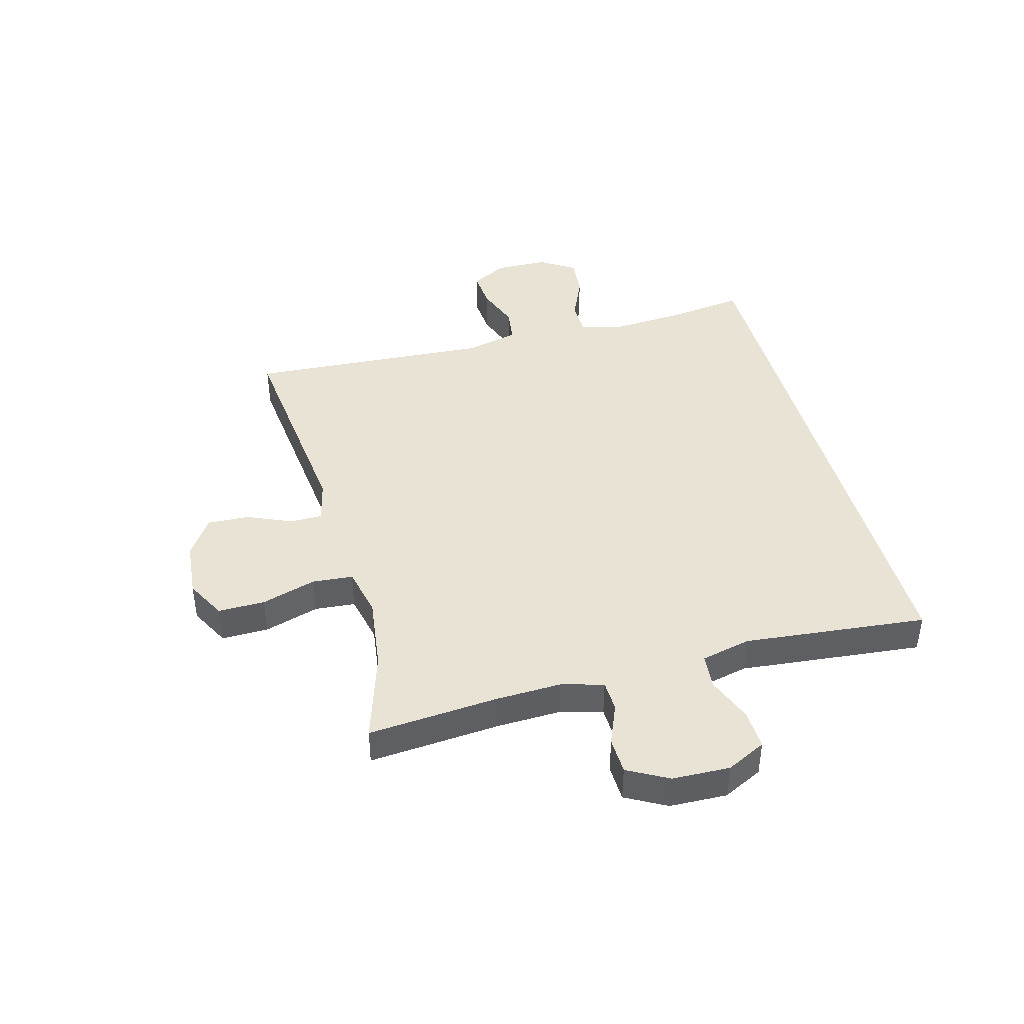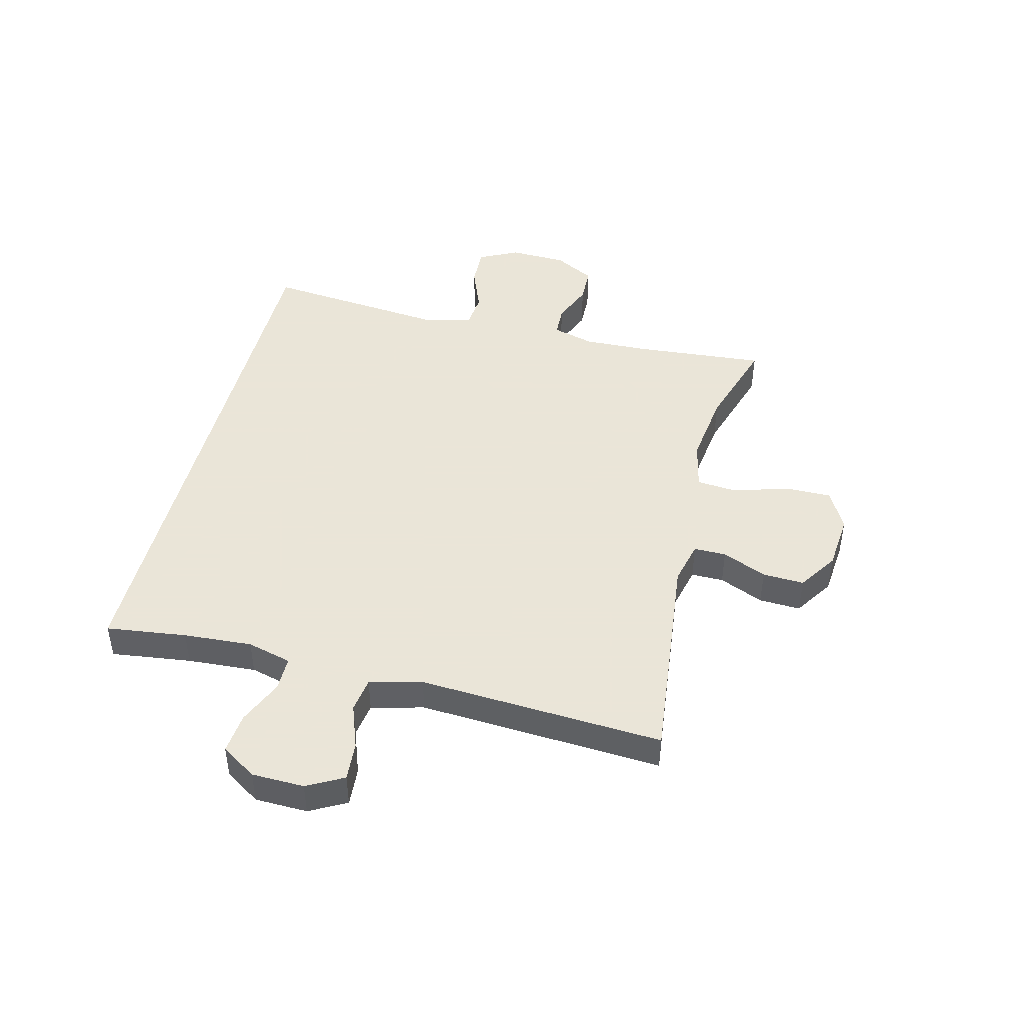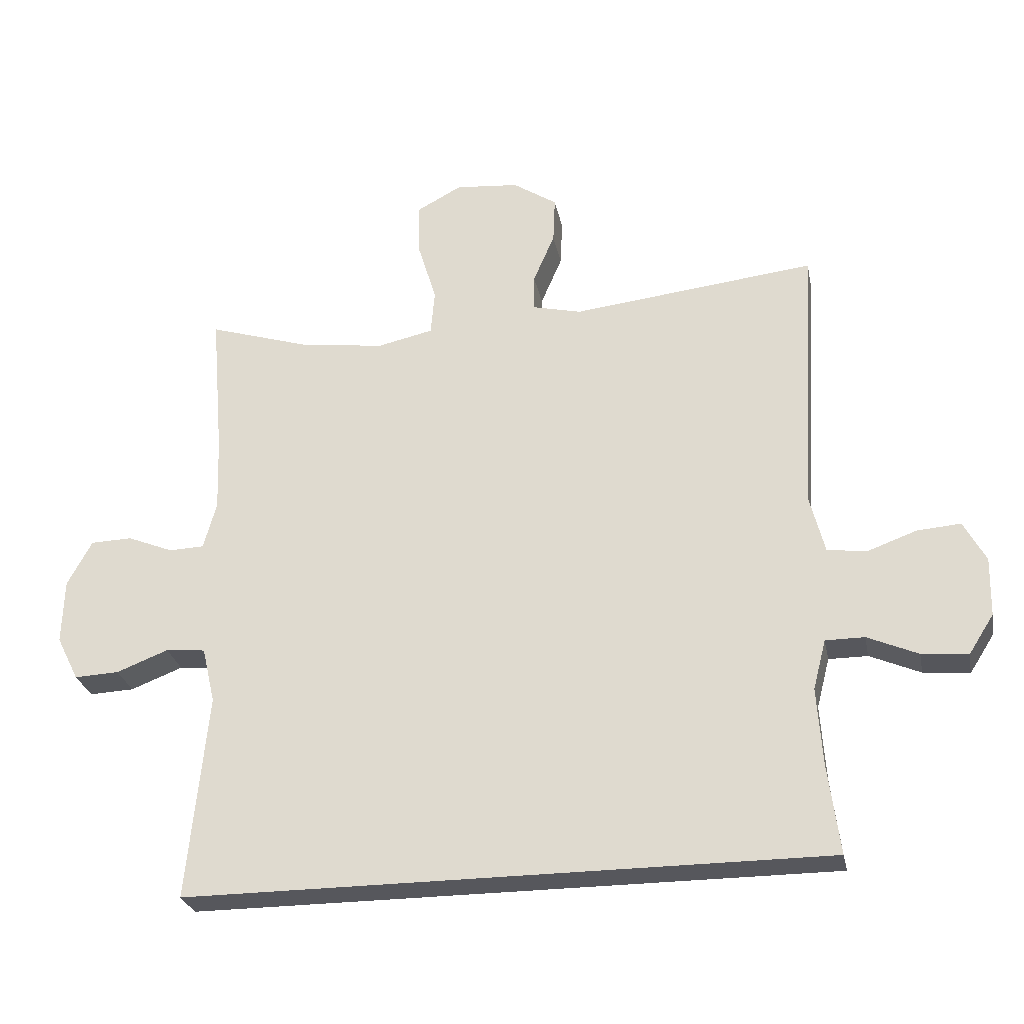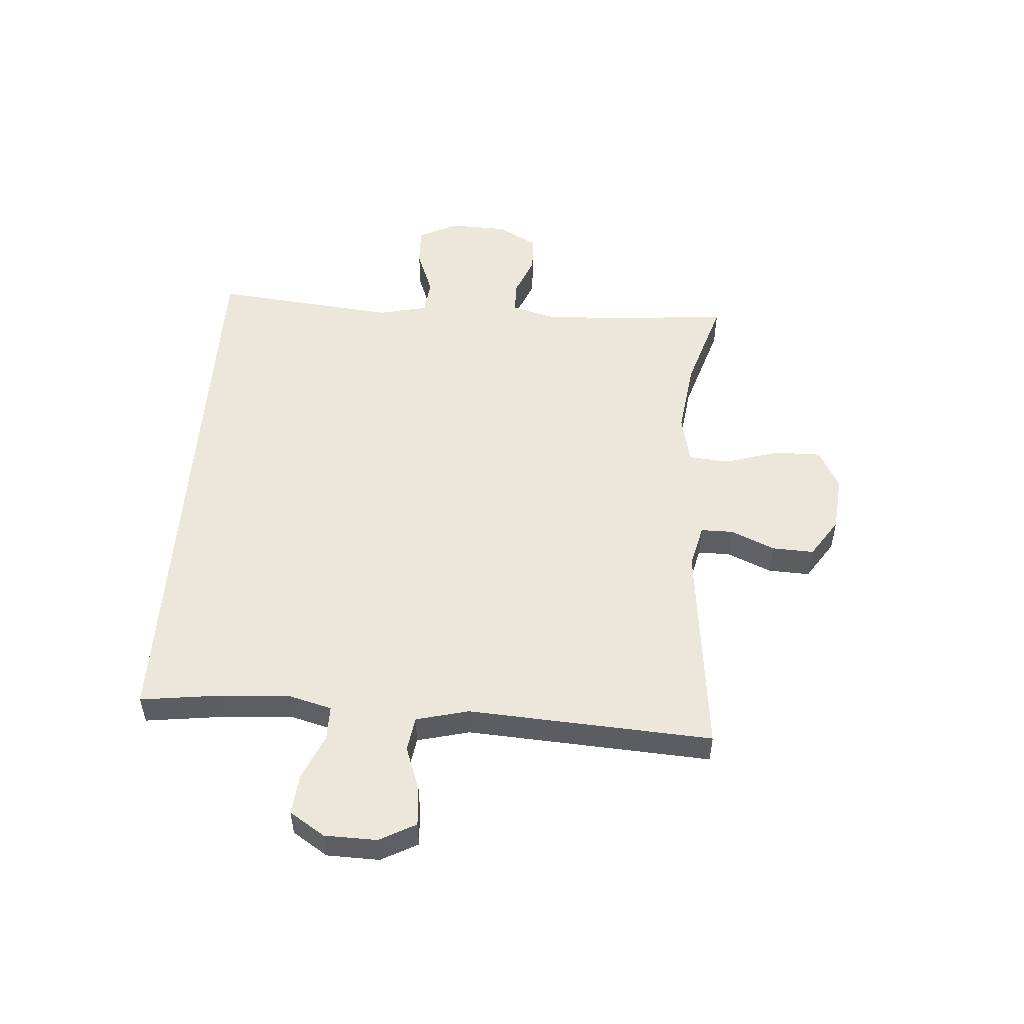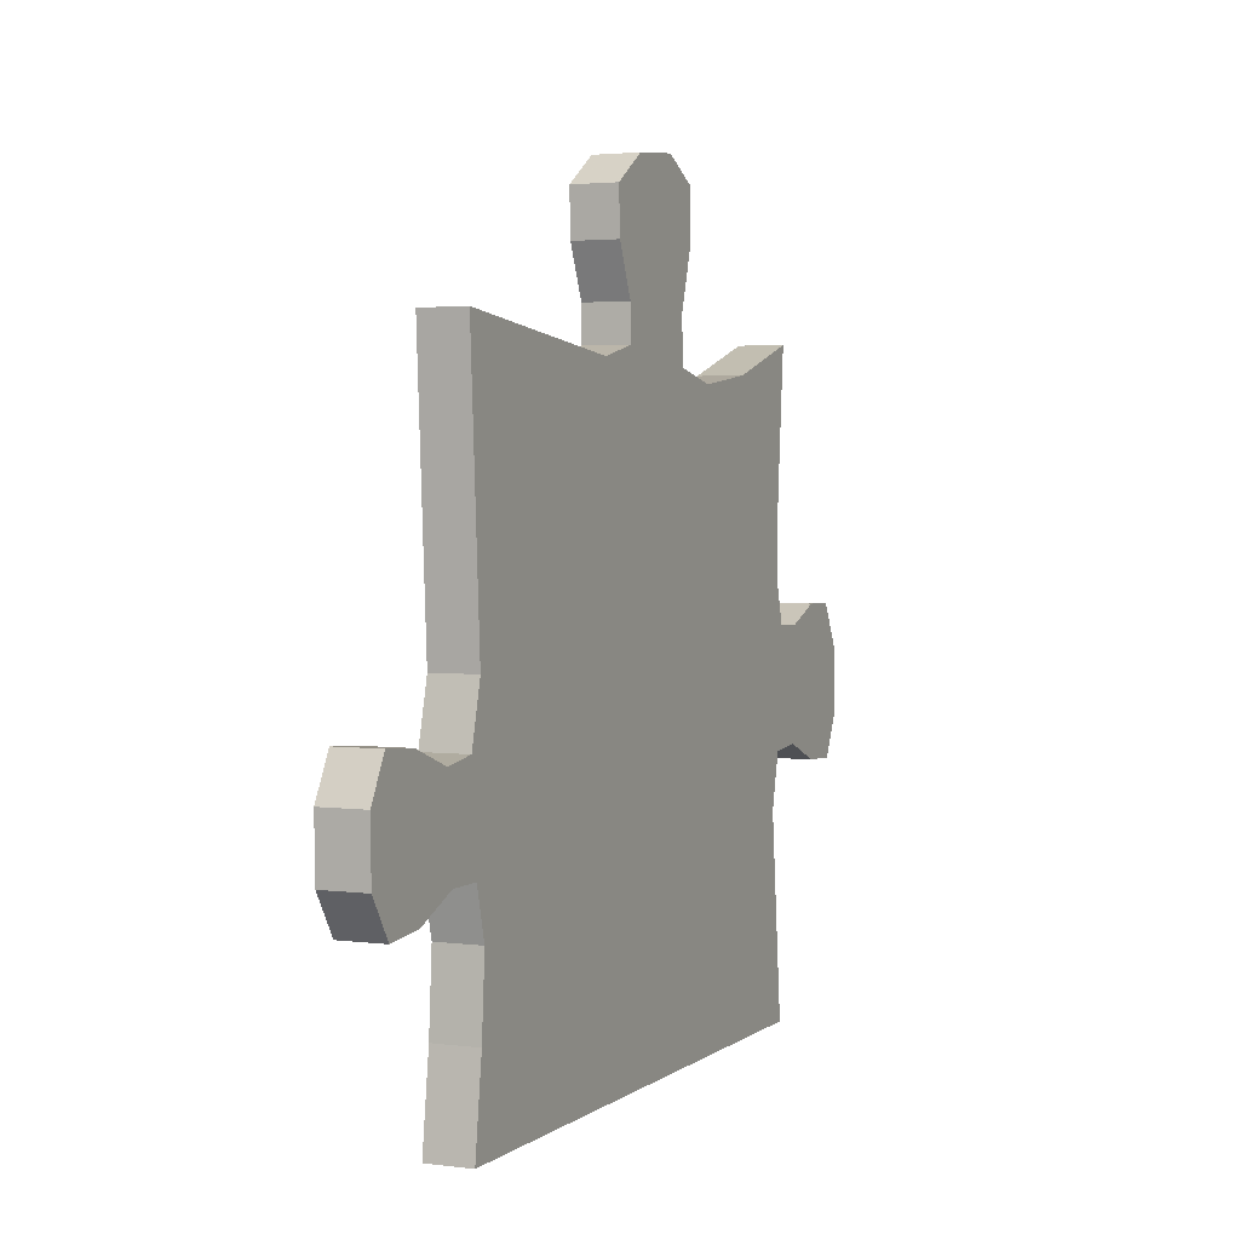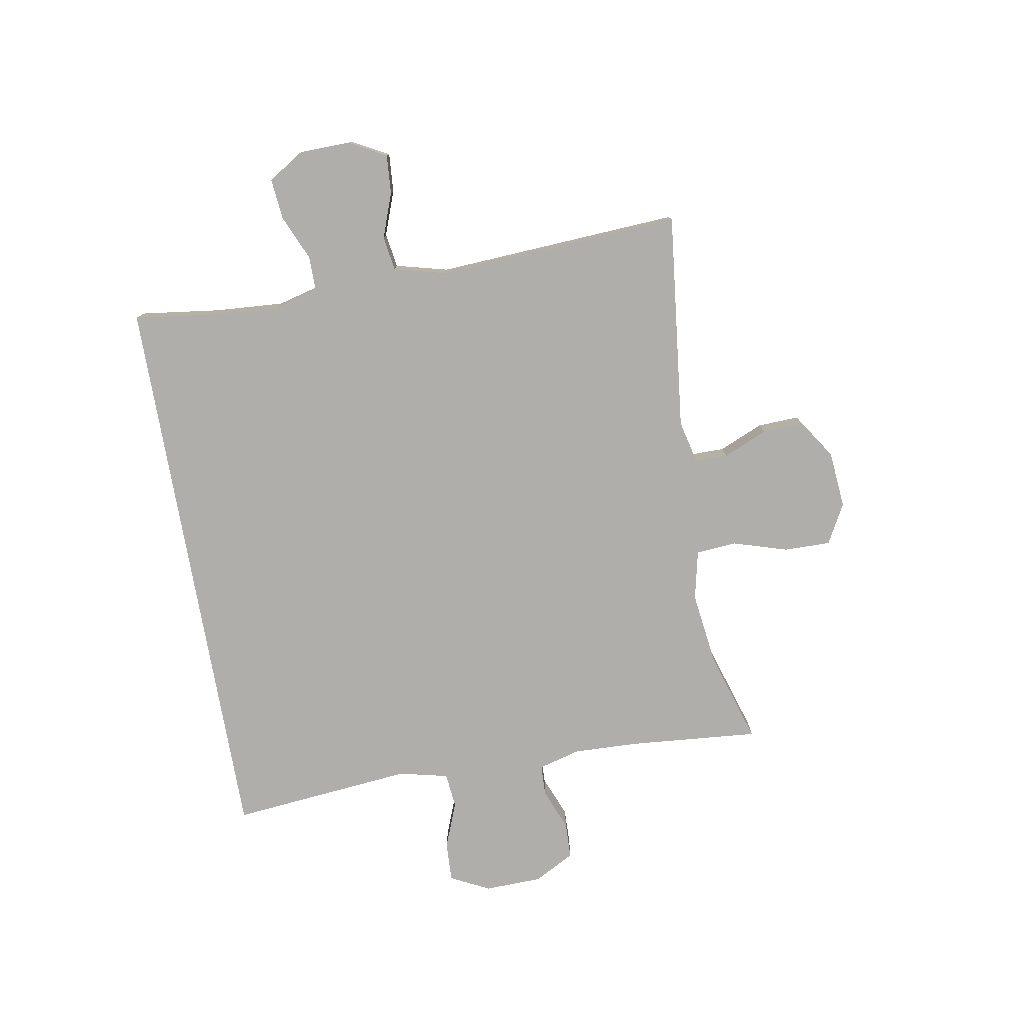
<metadata>
{"format":"obj","ext":"obj","renderer":"f3d","projection":"perspective","resolution":1024,"background":"white","views":[{"elev":42.3,"azim":75.0,"up":"+Y"},{"elev":45.5,"azim":-76.0,"up":"+Y"},{"elev":-27.6,"azim":-168.8,"up":"+Z"},{"elev":52.2,"azim":-85.9,"up":"+Y"},{"elev":2.8,"azim":-65.7,"up":"+Z"},{"elev":-77.7,"azim":-80.1,"up":"+Y"}]}
</metadata>
<code>
v 0.494 0.07 -0.5
v -0.492 0.07 -0.5
v -0.474 0.07 -0.361
v -0.466 0.07 -0.242
v -0.486 0.07 -0.165
v -0.546 0.07 -0.165
v -0.624 0.07 -0.199
v -0.695 0.07 -0.206
v -0.734 0.07 -0.145
v -0.736 0.07 -0.054
v -0.702 0.07 0.009
v -0.635 0.07 0.004
v -0.558 0.07 -0.024
v -0.498 0.07 -0.015
v -0.475 0.07 0.076
v -0.5 0.07 0.5
v -0.124 0.07 0.458
v -0.049 0.07 0.476
v -0.049 0.07 0.532
v -0.082 0.07 0.609
v -0.085 0.07 0.681
v -0.017 0.07 0.726
v 0.081 0.07 0.735
v 0.15 0.07 0.698
v 0.149 0.07 0.617
v 0.12 0.07 0.522
v 0.126 0.07 0.452
v 0.212 0.07 0.433
v 0.341 0.07 0.45
v 0.5 0.07 0.5
v 0.481 0.07 0.274
v 0.477 0.07 0.161
v 0.497 0.07 0.088
v 0.551 0.07 0.086
v 0.622 0.07 0.115
v 0.686 0.07 0.113
v 0.724 0.07 0.043
v 0.727 0.07 -0.057
v 0.693 0.07 -0.125
v 0.624 0.07 -0.122
v 0.544 0.07 -0.091
v 0.483 0.07 -0.097
v 0.463 0.07 -0.183
v 0.494 0 -0.5
v -0.492 0 -0.5
v -0.474 0 -0.361
v -0.466 0 -0.242
v -0.486 0 -0.165
v -0.546 0 -0.165
v -0.624 0 -0.199
v -0.695 0 -0.206
v -0.734 0 -0.145
v -0.736 0 -0.054
v -0.702 0 0.009
v -0.635 0 0.004
v -0.558 0 -0.024
v -0.498 0 -0.015
v -0.475 0 0.076
v -0.5 0 0.5
v -0.124 0 0.458
v -0.049 0 0.476
v -0.049 0 0.532
v -0.082 0 0.609
v -0.085 0 0.681
v -0.017 0 0.726
v 0.081 0 0.735
v 0.15 0 0.698
v 0.149 0 0.617
v 0.12 0 0.522
v 0.126 0 0.452
v 0.212 0 0.433
v 0.341 0 0.45
v 0.5 0 0.5
v 0.481 0 0.274
v 0.477 0 0.161
v 0.497 0 0.088
v 0.551 0 0.086
v 0.622 0 0.115
v 0.686 0 0.113
v 0.724 0 0.043
v 0.727 0 -0.057
v 0.693 0 -0.125
v 0.624 0 -0.122
v 0.544 0 -0.091
v 0.483 0 -0.097
v 0.463 0 -0.183
f 38 39 40 41
f 38 41 42
f 37 38 42
f 34 35 36 37
f 33 34 37 42
f 32 33 42 43
f 29 30 31
f 28 29 31 32
f 27 28 32 43
f 23 24 25 26
f 23 26 27
f 22 23 27
f 19 20 21 22
f 18 19 22 27
f 17 18 27 43
f 15 16 17 43
f 10 11 12 13
f 10 13 14
f 9 10 14
f 6 7 8 9
f 5 6 9 14
f 4 5 14 15
f 43 1 2 3
f 43 3 4
f 4 15 43
f 84 83 82 81
f 85 84 81
f 85 81 80
f 80 79 78 77
f 85 80 77 76
f 86 85 76 75
f 74 73 72
f 75 74 72 71
f 86 75 71 70
f 69 68 67 66
f 70 69 66
f 70 66 65
f 65 64 63 62
f 70 65 62 61
f 86 70 61 60
f 86 60 59 58
f 56 55 54 53
f 57 56 53
f 57 53 52
f 52 51 50 49
f 57 52 49 48
f 58 57 48 47
f 46 45 44 86
f 47 46 86
f 86 58 47
f 1 44 45 2
f 2 45 46 3
f 3 46 47 4
f 4 47 48 5
f 5 48 49 6
f 6 49 50 7
f 7 50 51 8
f 8 51 52 9
f 9 52 53 10
f 10 53 54 11
f 11 54 55 12
f 12 55 56 13
f 13 56 57 14
f 14 57 58 15
f 15 58 59 16
f 16 59 60 17
f 17 60 61 18
f 18 61 62 19
f 19 62 63 20
f 20 63 64 21
f 21 64 65 22
f 22 65 66 23
f 23 66 67 24
f 24 67 68 25
f 25 68 69 26
f 26 69 70 27
f 27 70 71 28
f 28 71 72 29
f 29 72 73 30
f 30 73 74 31
f 31 74 75 32
f 32 75 76 33
f 33 76 77 34
f 34 77 78 35
f 35 78 79 36
f 36 79 80 37
f 37 80 81 38
f 38 81 82 39
f 39 82 83 40
f 40 83 84 41
f 41 84 85 42
f 42 85 86 43
f 43 86 44 1

</code>
